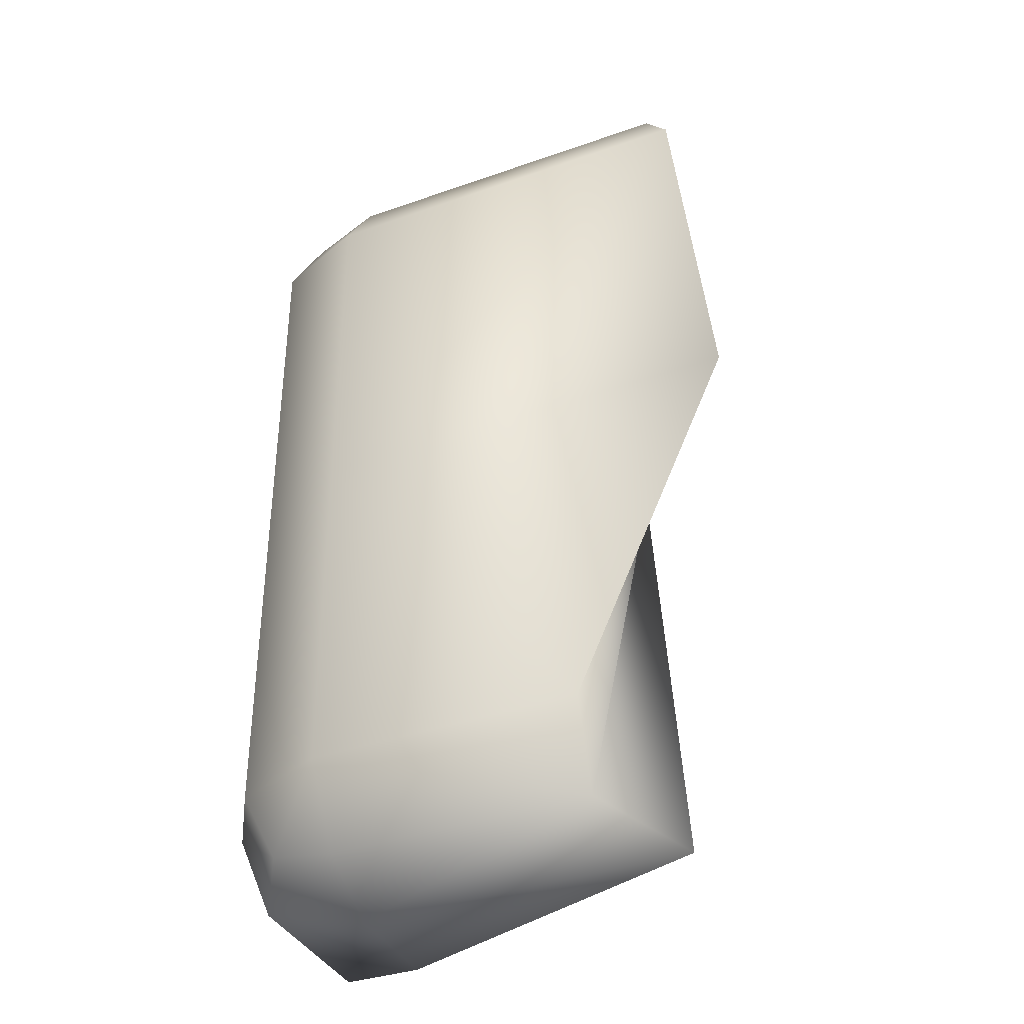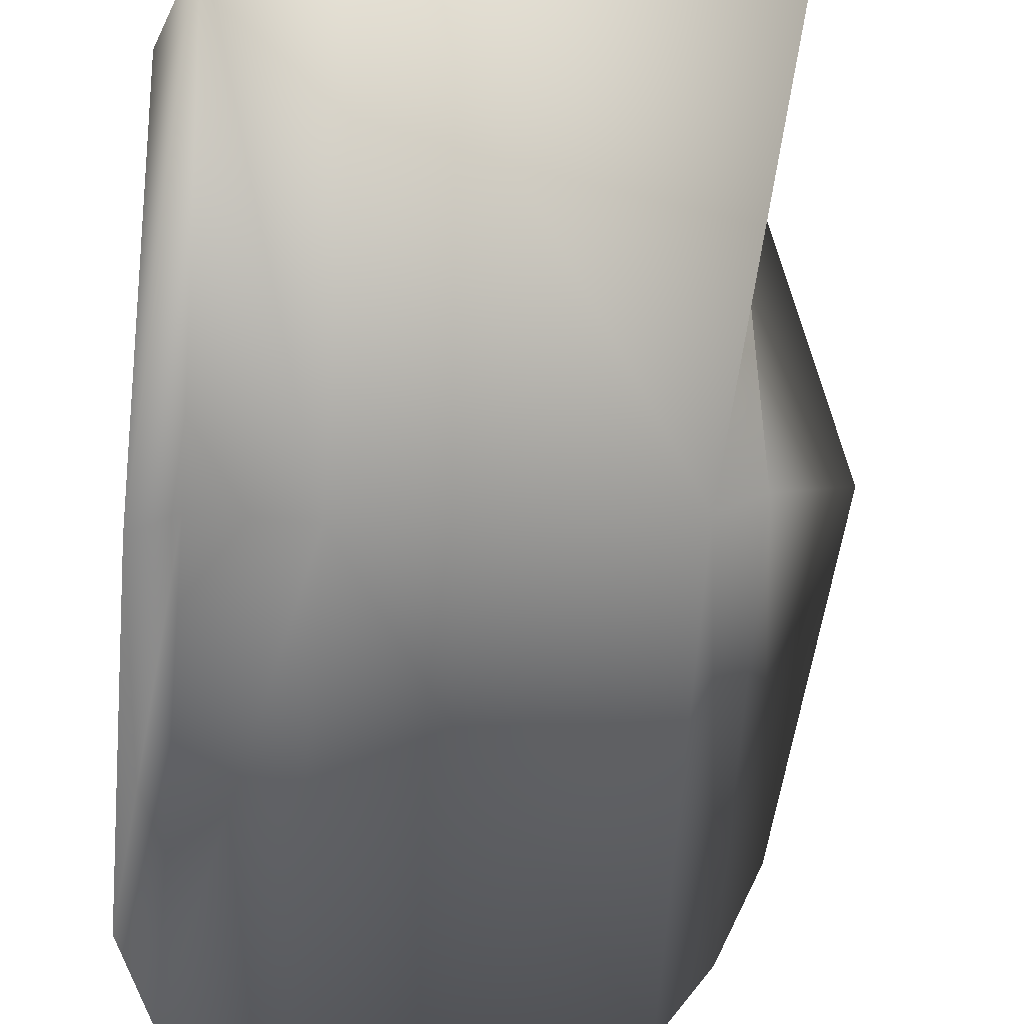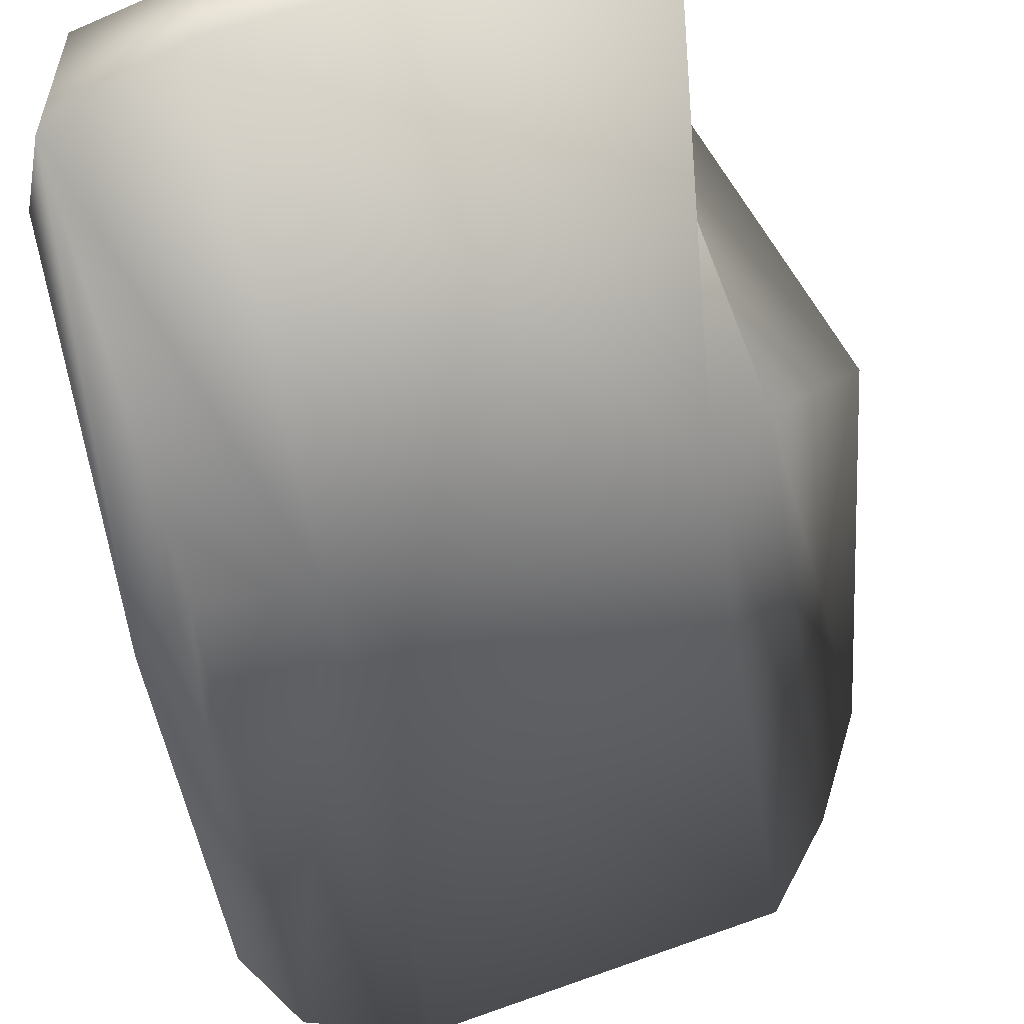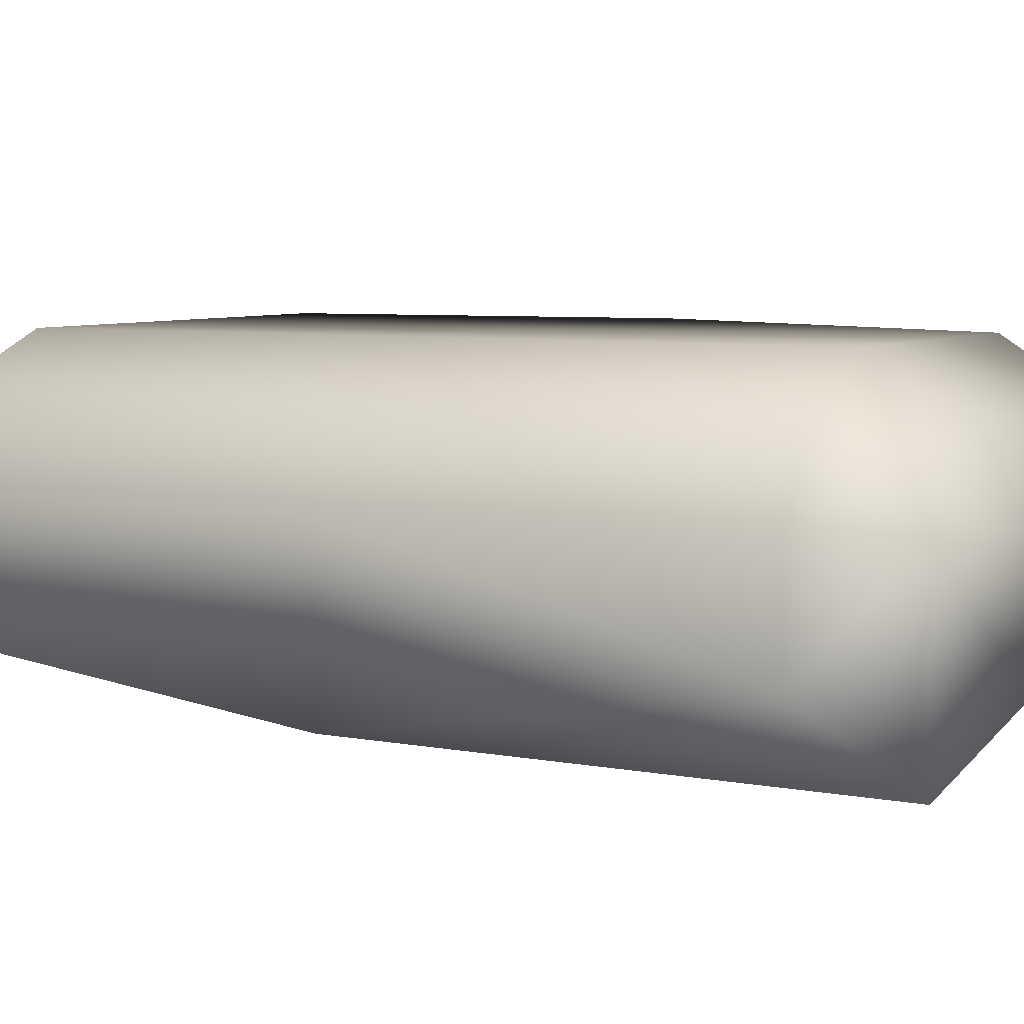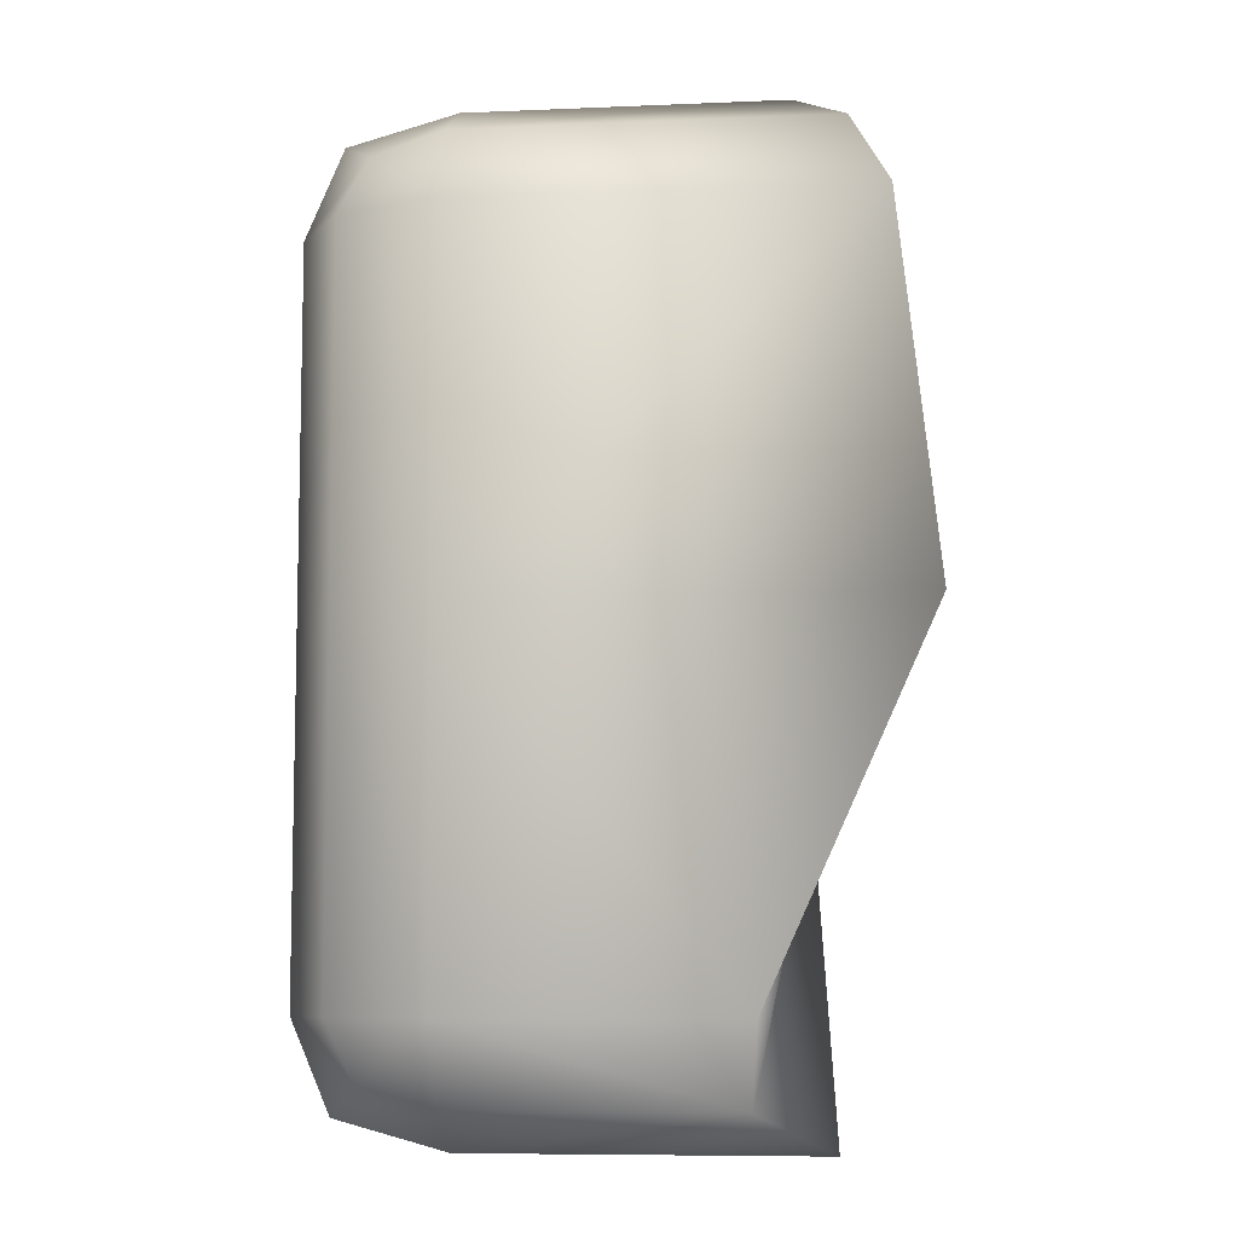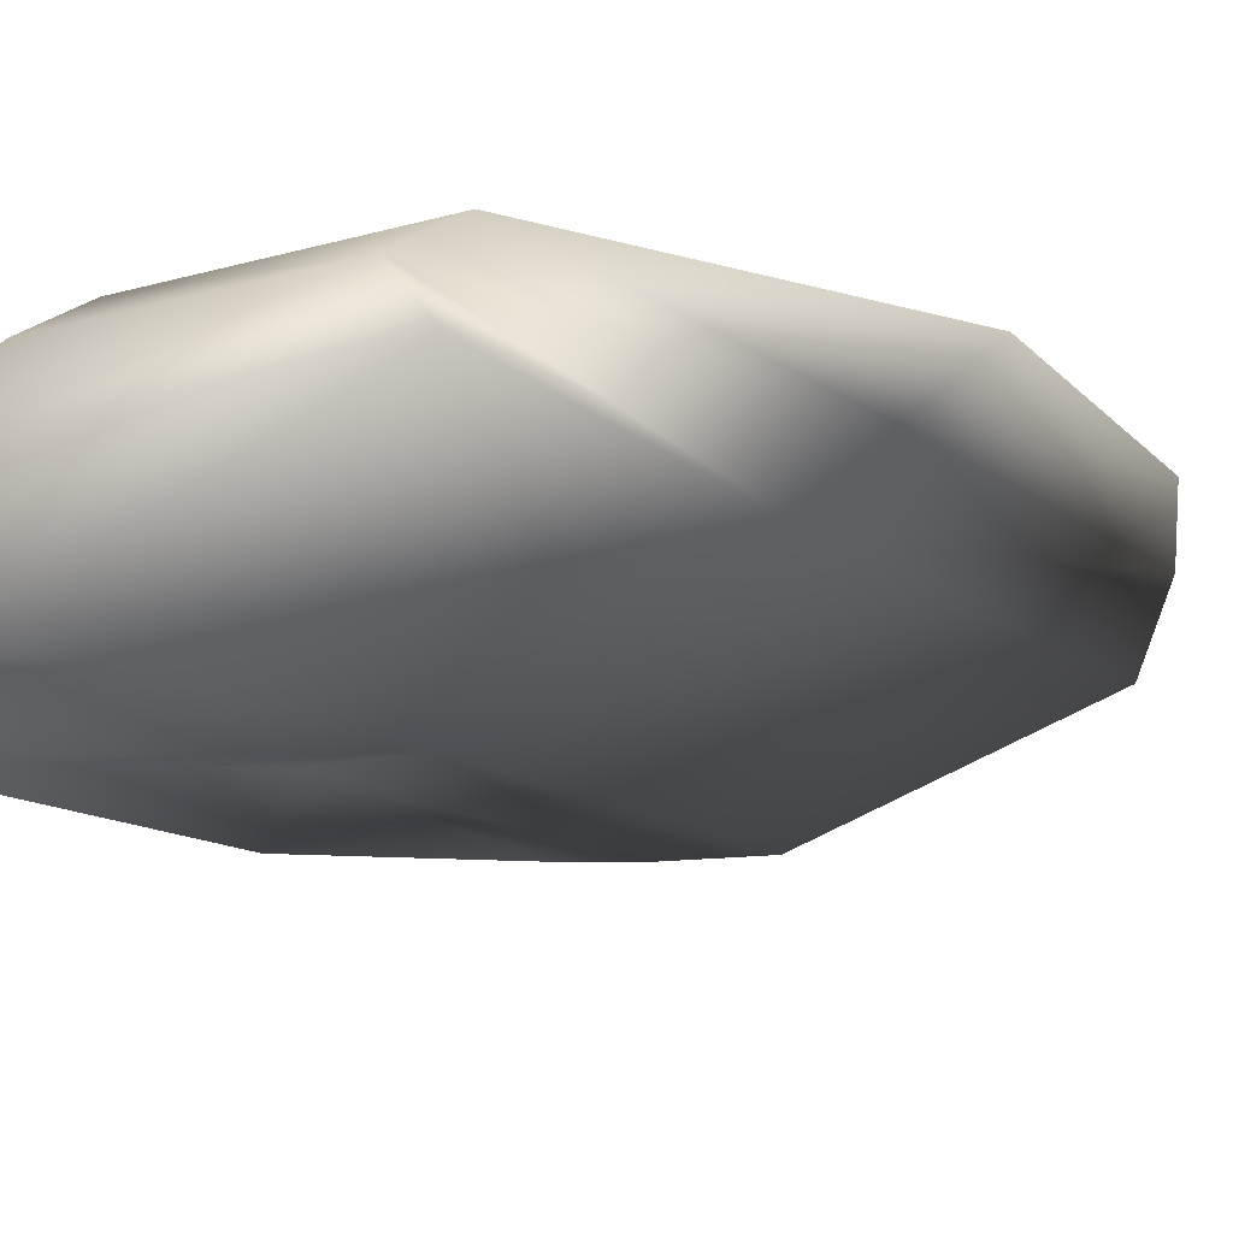
<metadata>
{"format":"obj","ext":"obj","renderer":"f3d","projection":"perspective","resolution":1024,"background":"white","views":[{"elev":-37.8,"azim":-155.7,"up":"+Z"},{"elev":-71.9,"azim":175.2,"up":"+Y"},{"elev":-56.8,"azim":-170.9,"up":"+Y"},{"elev":6.0,"azim":118.4,"up":"+Y"},{"elev":-8.0,"azim":-173.4,"up":"+Z"},{"elev":-14.0,"azim":-147.6,"up":"+Y"}]}
</metadata>
<code>
o OriginalBrick.008_Cube.013
v 0.07731 0.02022 0.1901
v 0.04389 0.02701 0.1985
v 0.08835 0.03081 0.1627
v 0.04389 0.04921 0.1627
v 0.09321 -0.005178 0.2032
v 0.04389 -0.004794 0.2167
v 0.1104 -0.004794 0.1627
v 0.08835 0.03081 0.000878
v 0.07731 0.02022 -0.1883
v 0.04389 0.04921 0.000878
v 0.04389 0.02701 -0.1967
v 0.08835 0.03081 -0.1609
v 0.04389 0.04921 -0.1609
v 0.1104 -0.004794 0.000878
v 0.09321 -0.005178 -0.2015
v 0.04389 -0.004794 -0.2149
v 0.1104 -0.004794 -0.1609
v 0.1104 -0.05053 -0.1609
v -0.08221 0.04921 -0.1609
v 0.09319 -0.05112 0.2032
v -0.1201 0.02701 0.1985
v -0.1375 0.04921 0.1627
v 0.04389 -0.05102 0.2167
v 0.09318 -0.08249 -0.2013
v 0.1104 -0.05526 0.1627
v -0.07887 0.02701 -0.1967
v -0.1554 0.04921 0.000878
v 0.04389 -0.05775 -0.2149
v 0.1104 -0.07632 0.000878
v -0.111 -0.004794 -0.2149
v -0.09621 -0.004794 0.2167
v 0.09319 -0.05112 -0.000733
v -0.1201 0.02701 -0.000733
v 0.04389 -0.05102 -0.000733
v -0.09621 -0.004794 -0.000733
f 8 10 4
f 1 3 4
f 3 7 14
f 1 2 6
f 1 5 7
f 13 10 8
f 9 11 13
f 14 17 12
f 9 15 16
f 17 15 9
f 19 27 10
f 16 30 26
f 18 24 15
f 15 24 28
f 4 22 21
f 6 31 23
f 14 7 25
f 26 19 13
f 16 28 30
f 14 29 18
f 10 27 22
f 2 21 31
f 7 5 20
f 5 6 23
f 3 8 4
f 2 1 4
f 8 3 14
f 5 1 6
f 3 1 7
f 12 13 8
f 12 9 13
f 8 14 12
f 11 9 16
f 12 17 9
f 13 19 10
f 11 16 26
f 17 18 15
f 16 15 28
f 2 4 21
f 29 14 25
f 11 26 13
f 17 14 18
f 4 10 22
f 6 2 31
f 25 7 20
f 20 5 23
f 22 27 33
f 21 33 35
f 31 35 34
f 20 23 34
f 25 20 32
f 24 18 29
f 24 32 34
f 28 34 35
f 35 33 26
f 19 26 33
f 21 22 33
f 31 21 35
f 23 31 34
f 32 20 34
f 29 25 32
f 32 24 29
f 28 24 34
f 30 28 35
f 30 35 26
f 27 19 33

</code>
